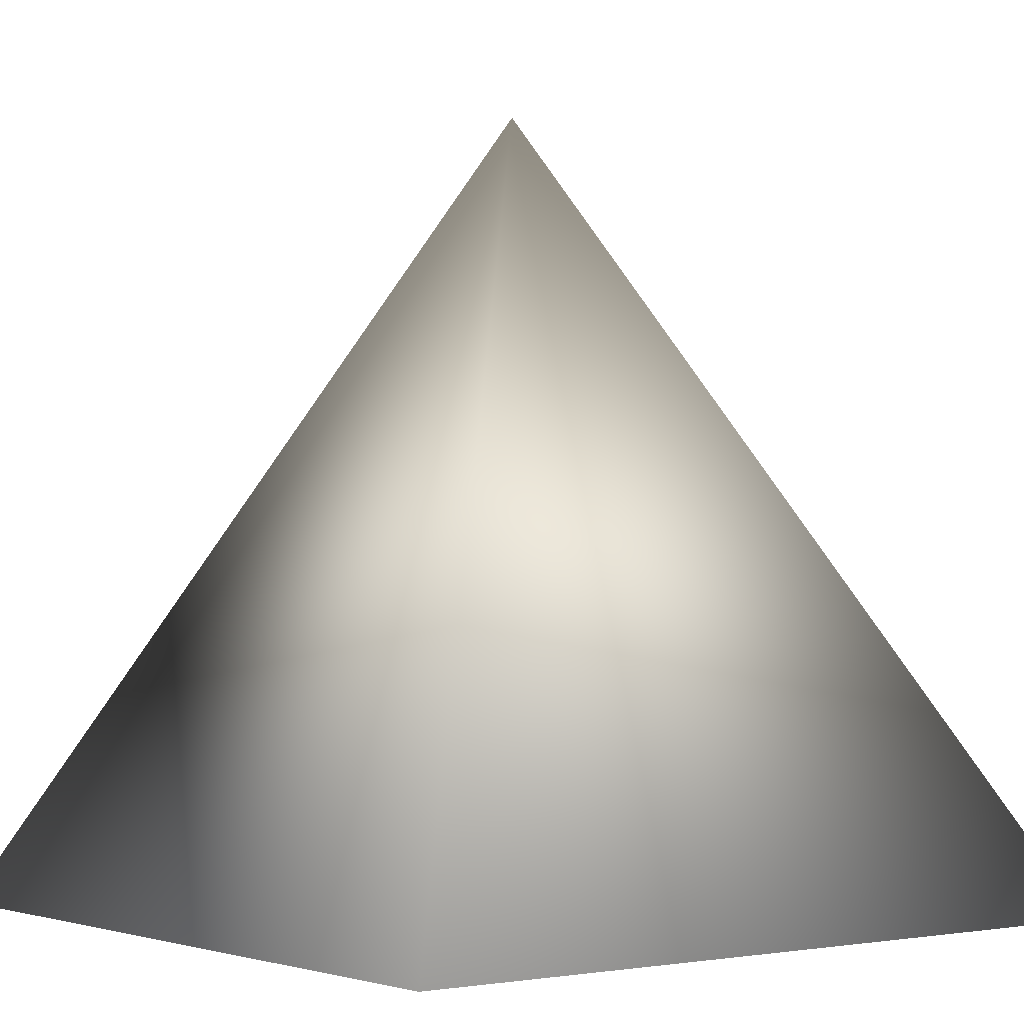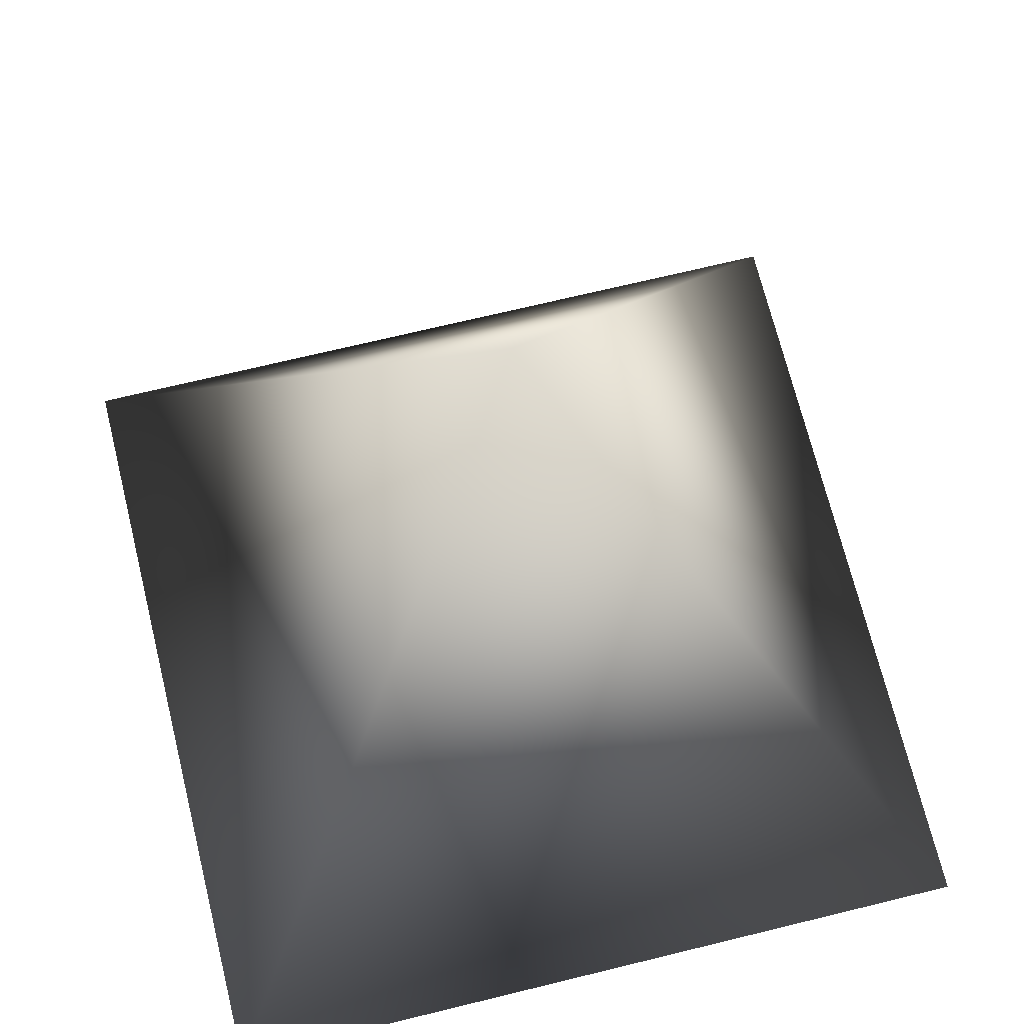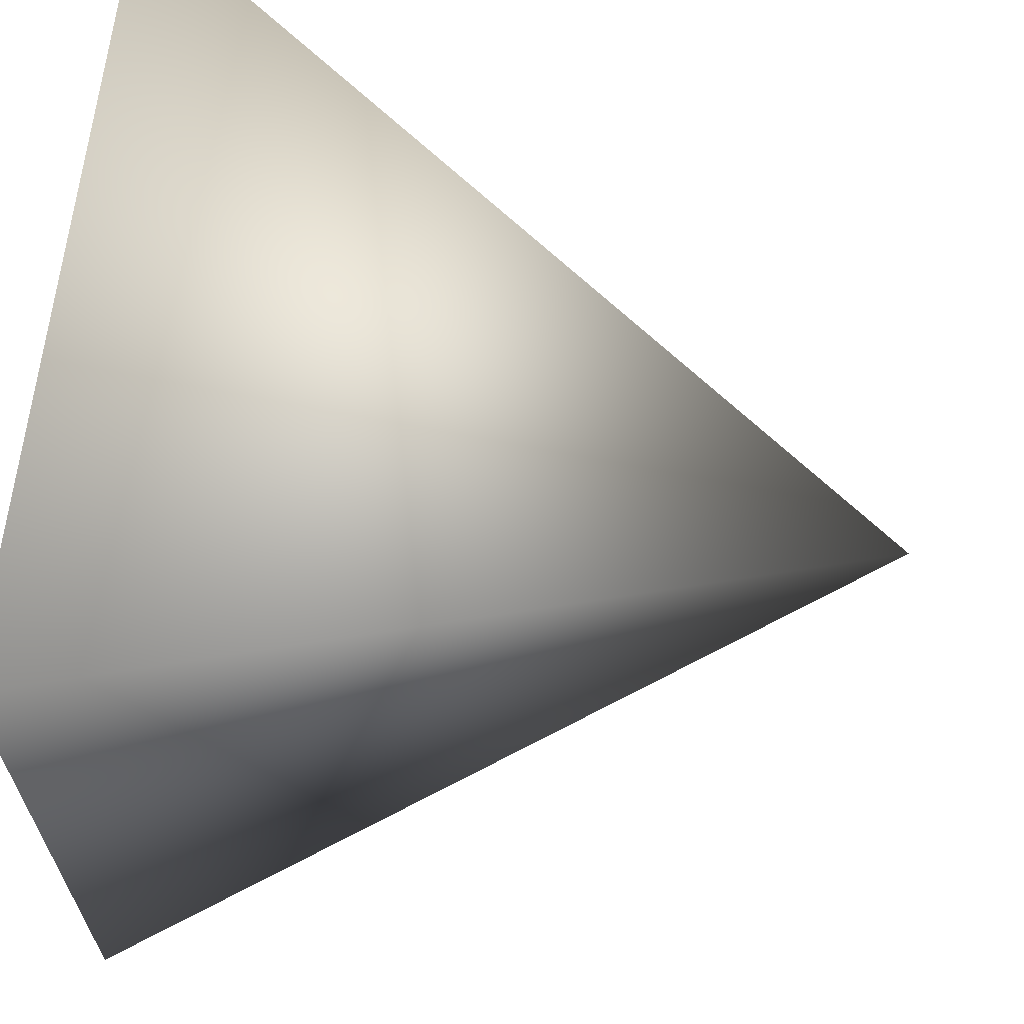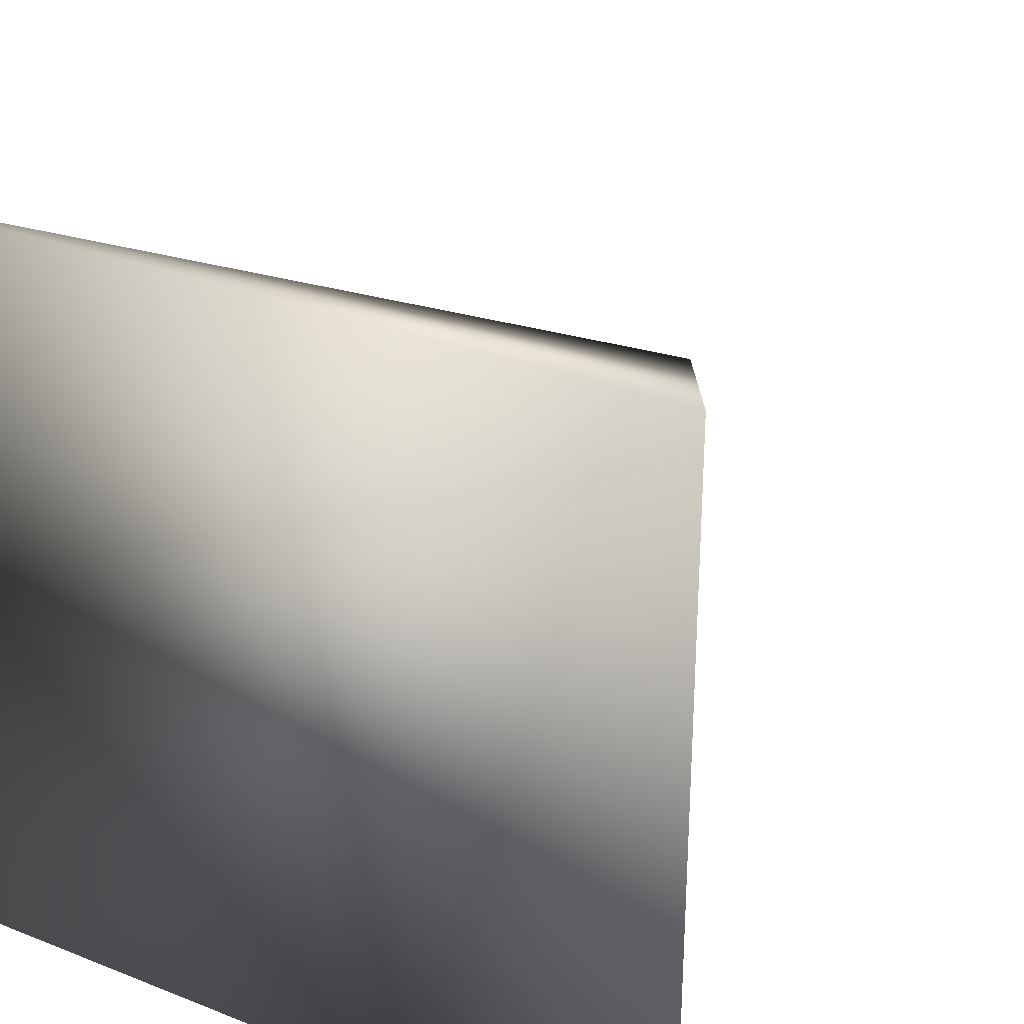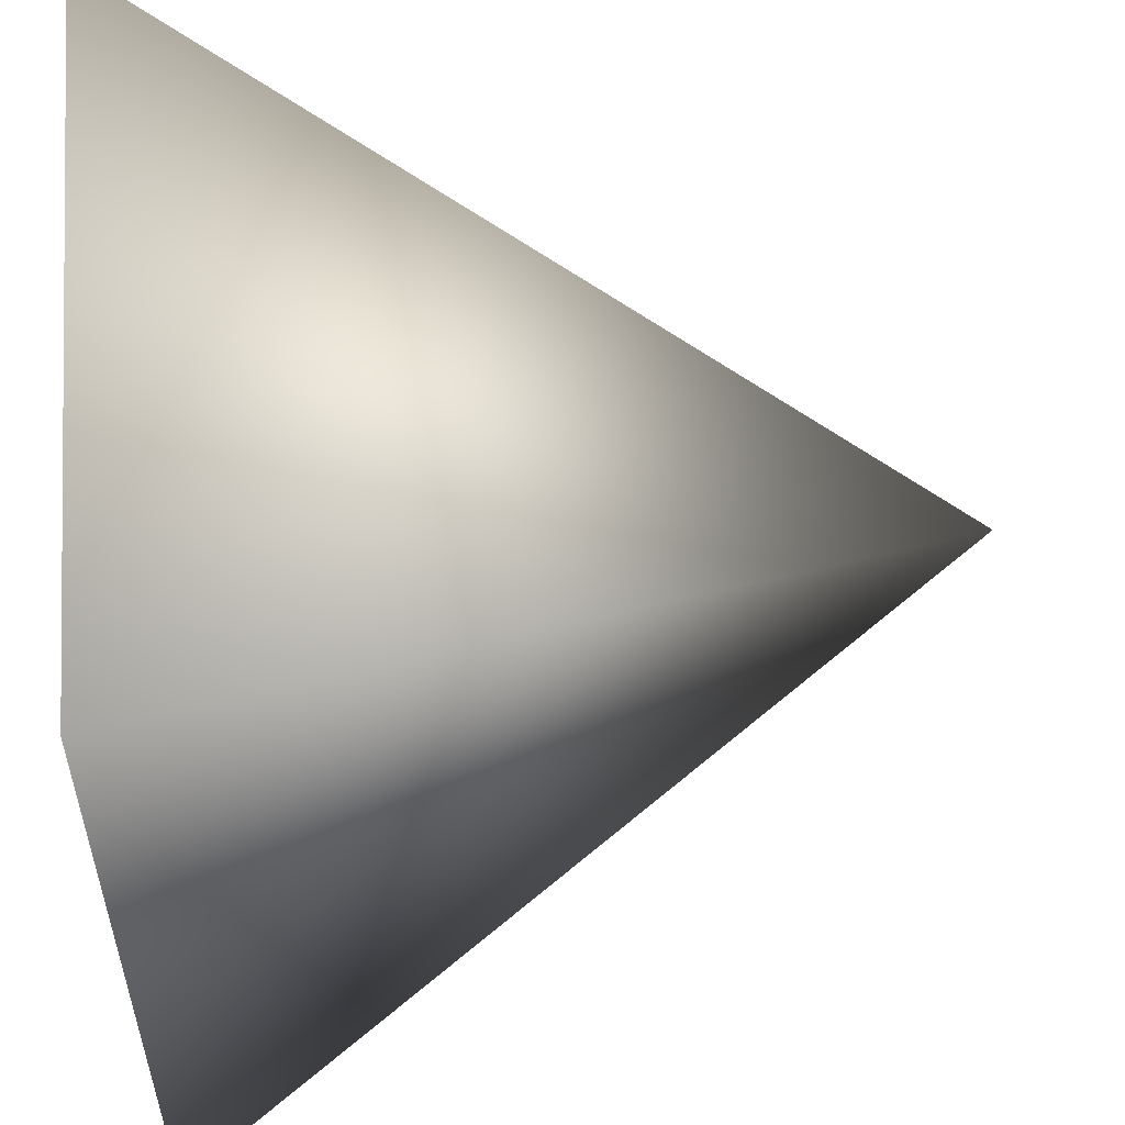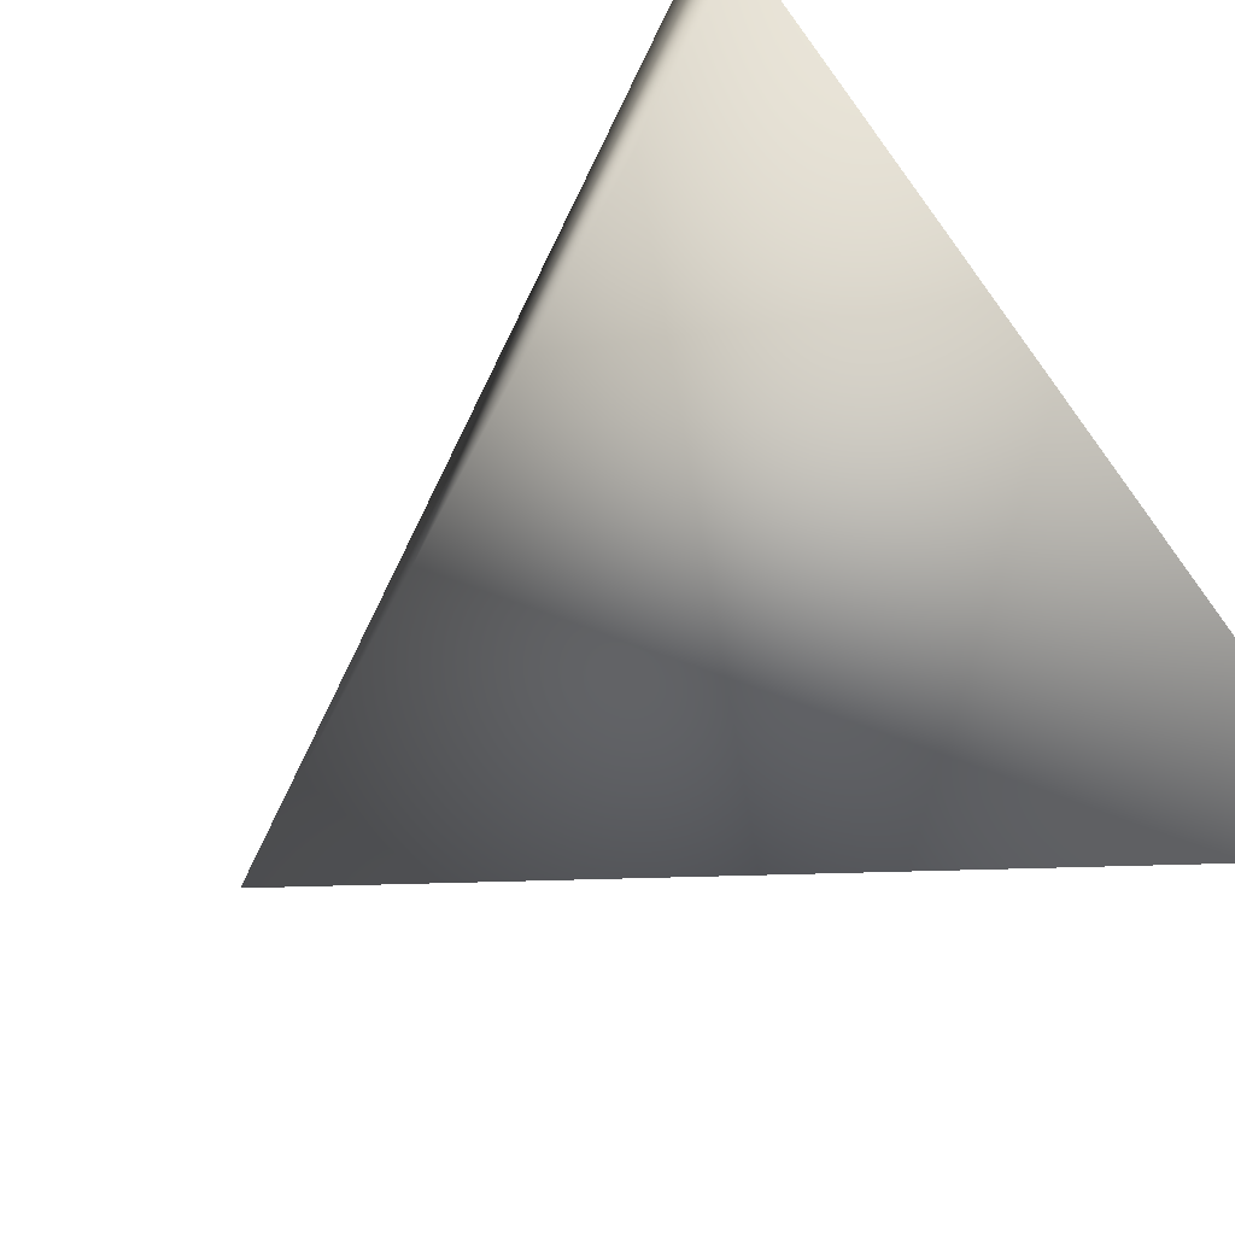
<metadata>
{"format":"obj","ext":"obj","renderer":"f3d","projection":"perspective","resolution":1024,"background":"white","views":[{"elev":-2.0,"azim":52.5,"up":"+Y"},{"elev":69.2,"azim":-13.8,"up":"+Y"},{"elev":64.9,"azim":96.6,"up":"+Z"},{"elev":29.7,"azim":30.0,"up":"+Z"},{"elev":54.8,"azim":84.7,"up":"+Z"},{"elev":-76.7,"azim":-53.6,"up":"+Z"}]}
</metadata>
<code>
o Pyramid
v 0 2.5 -0
v -1.25 -0 -1.25
v 1.25 -0 -1.25
v 1.25 0 1.25
v -1.25 0 1.25
f 1 3 2
f 1 4 3
f 1 5 4
f 1 2 5
f 2 3 4 5

</code>
